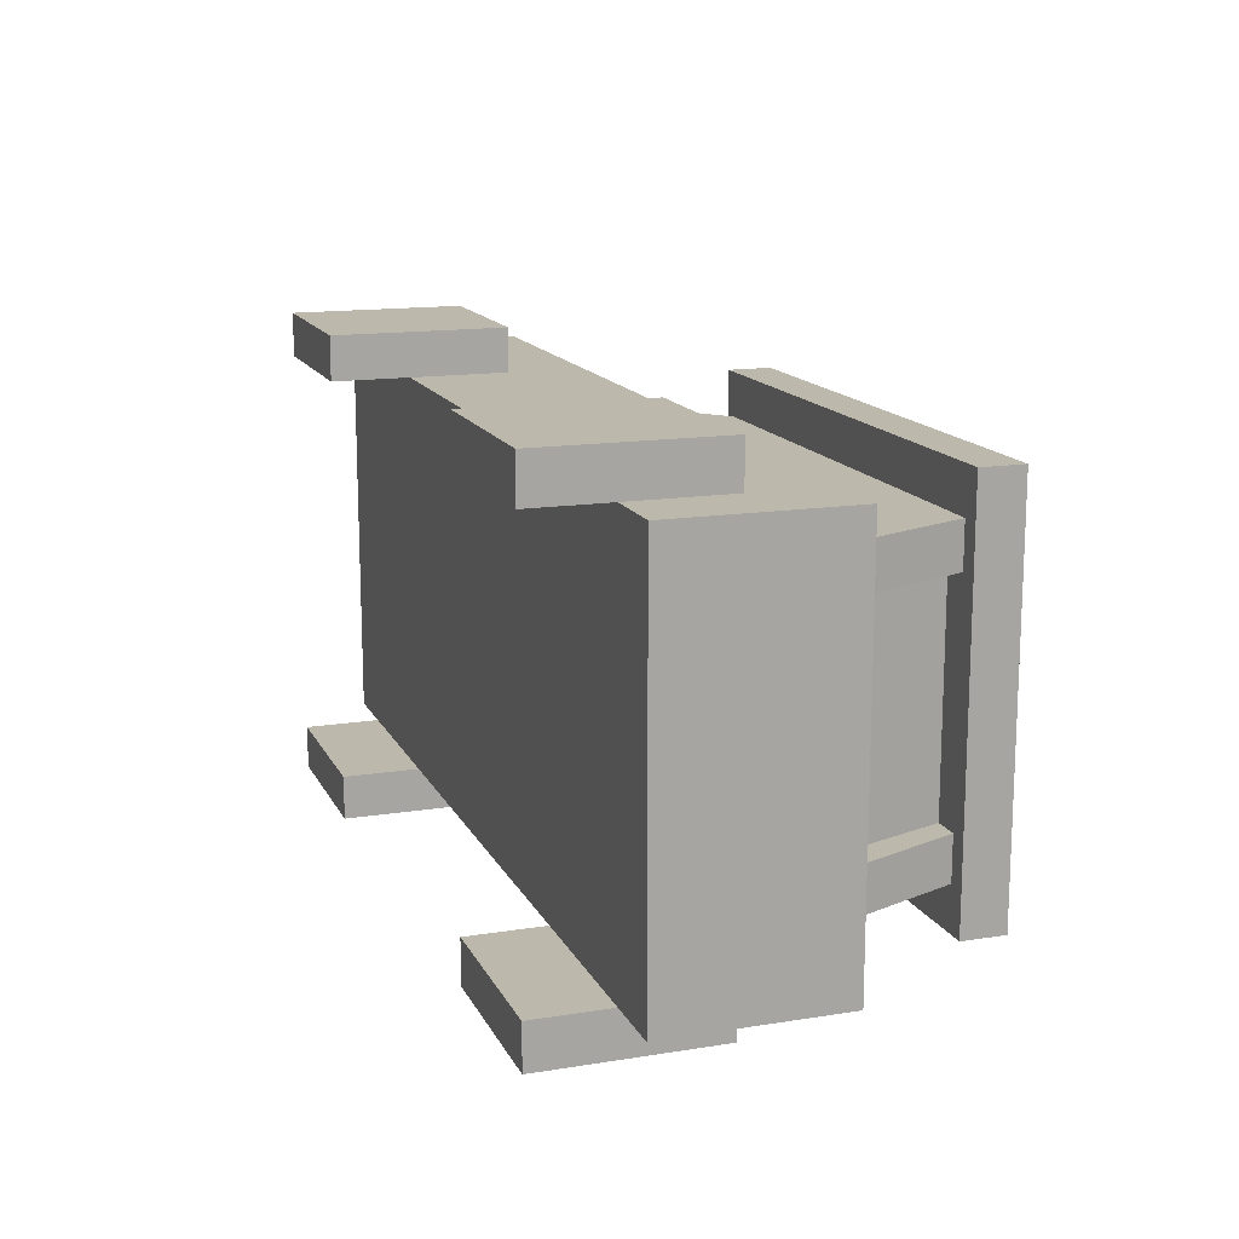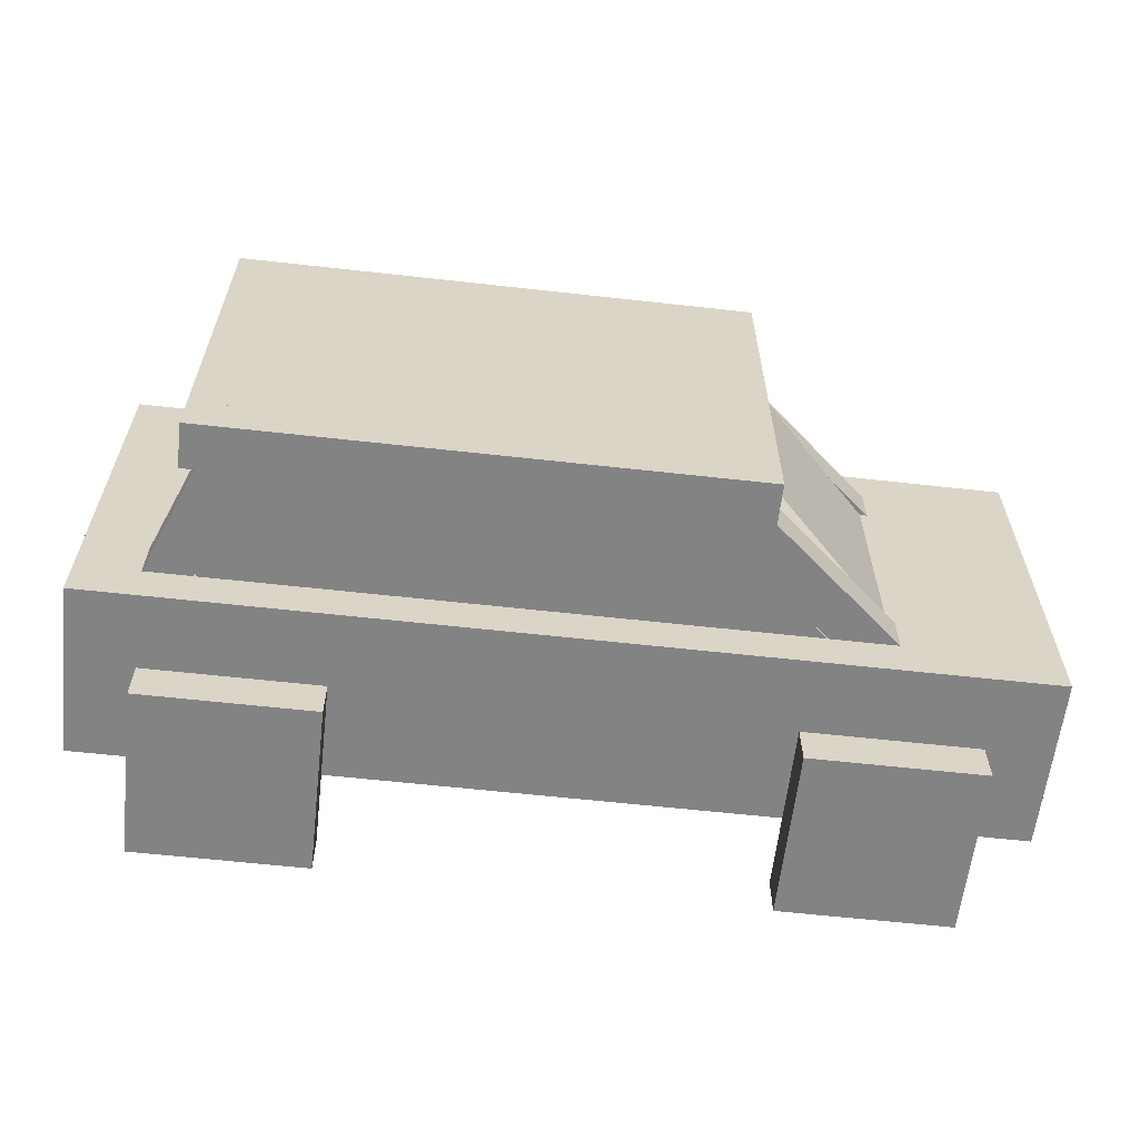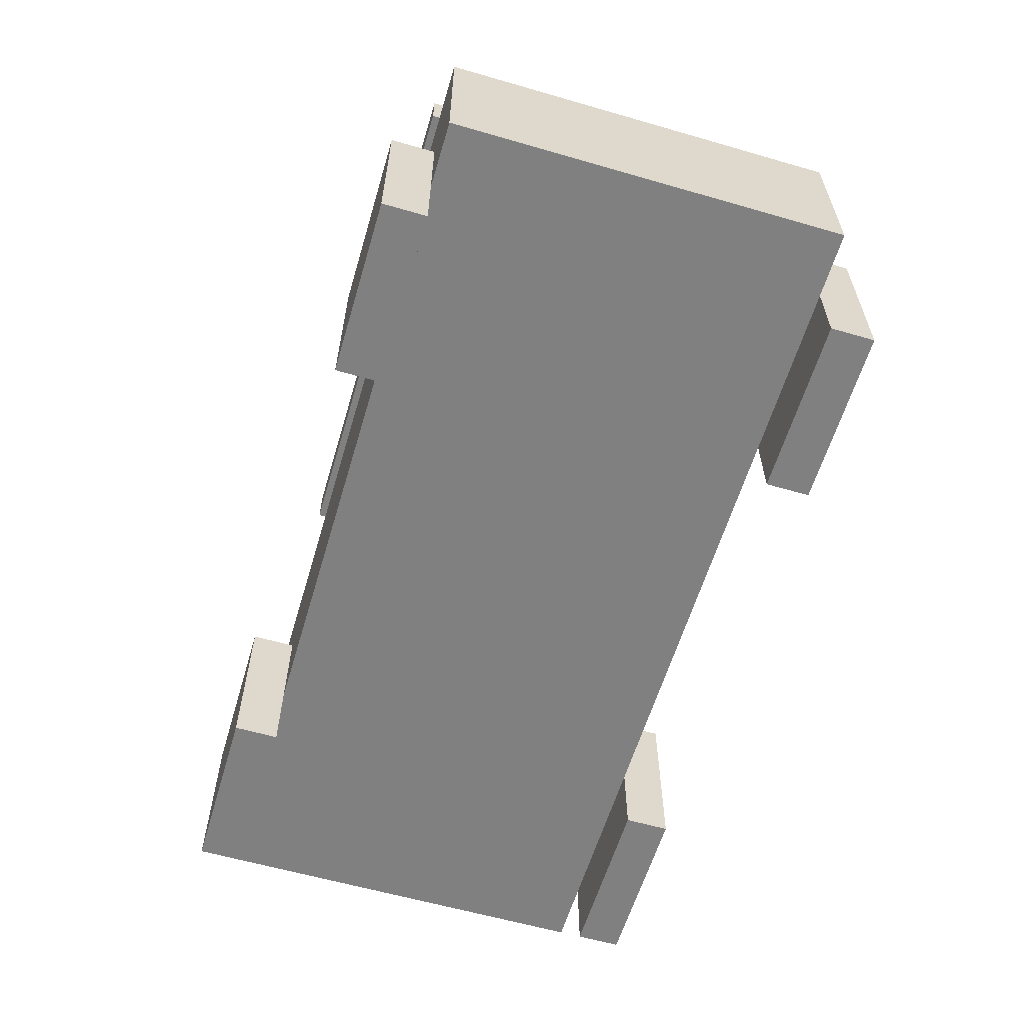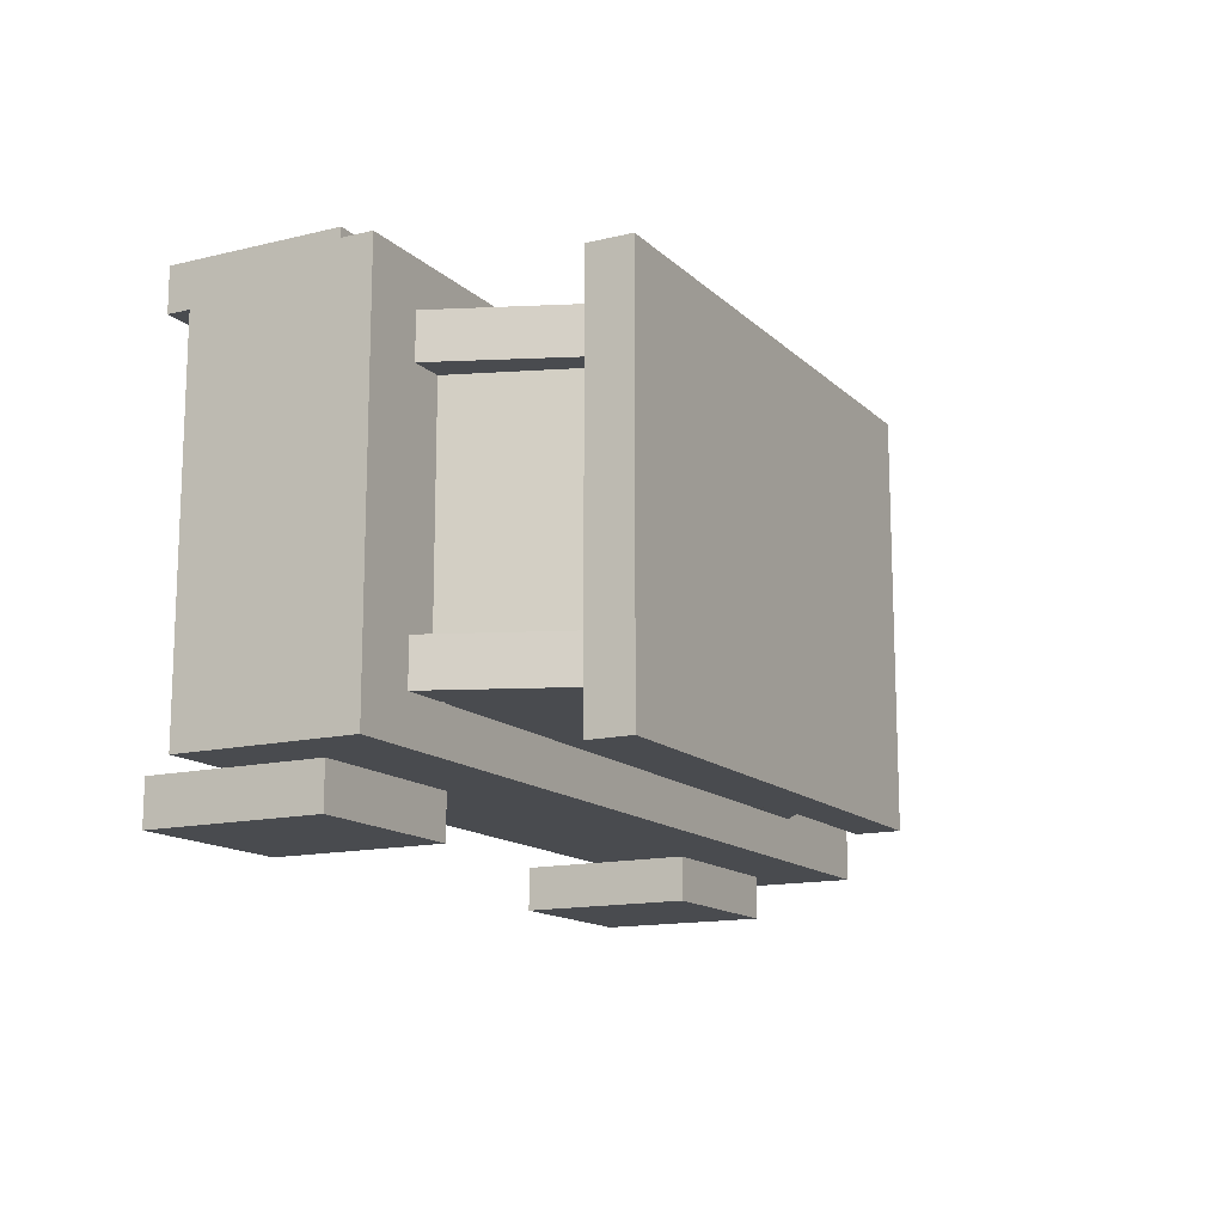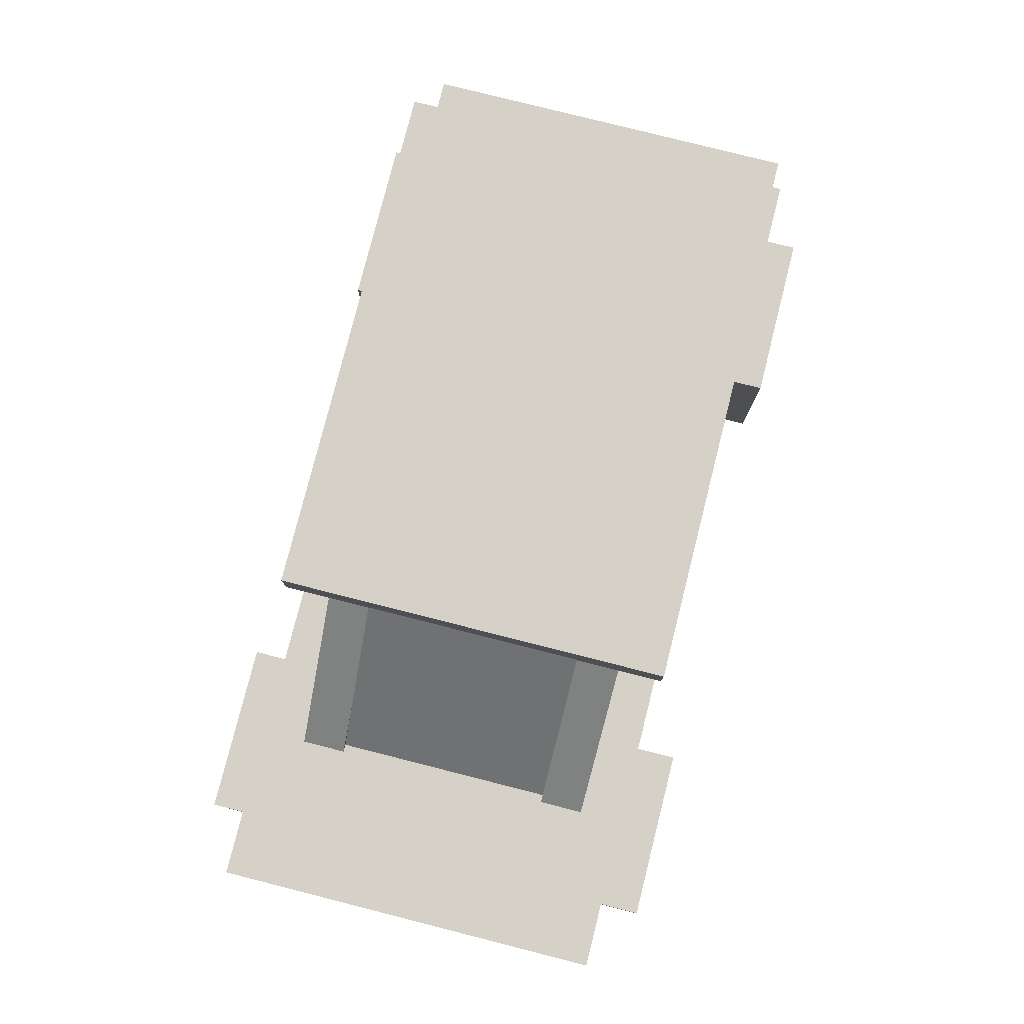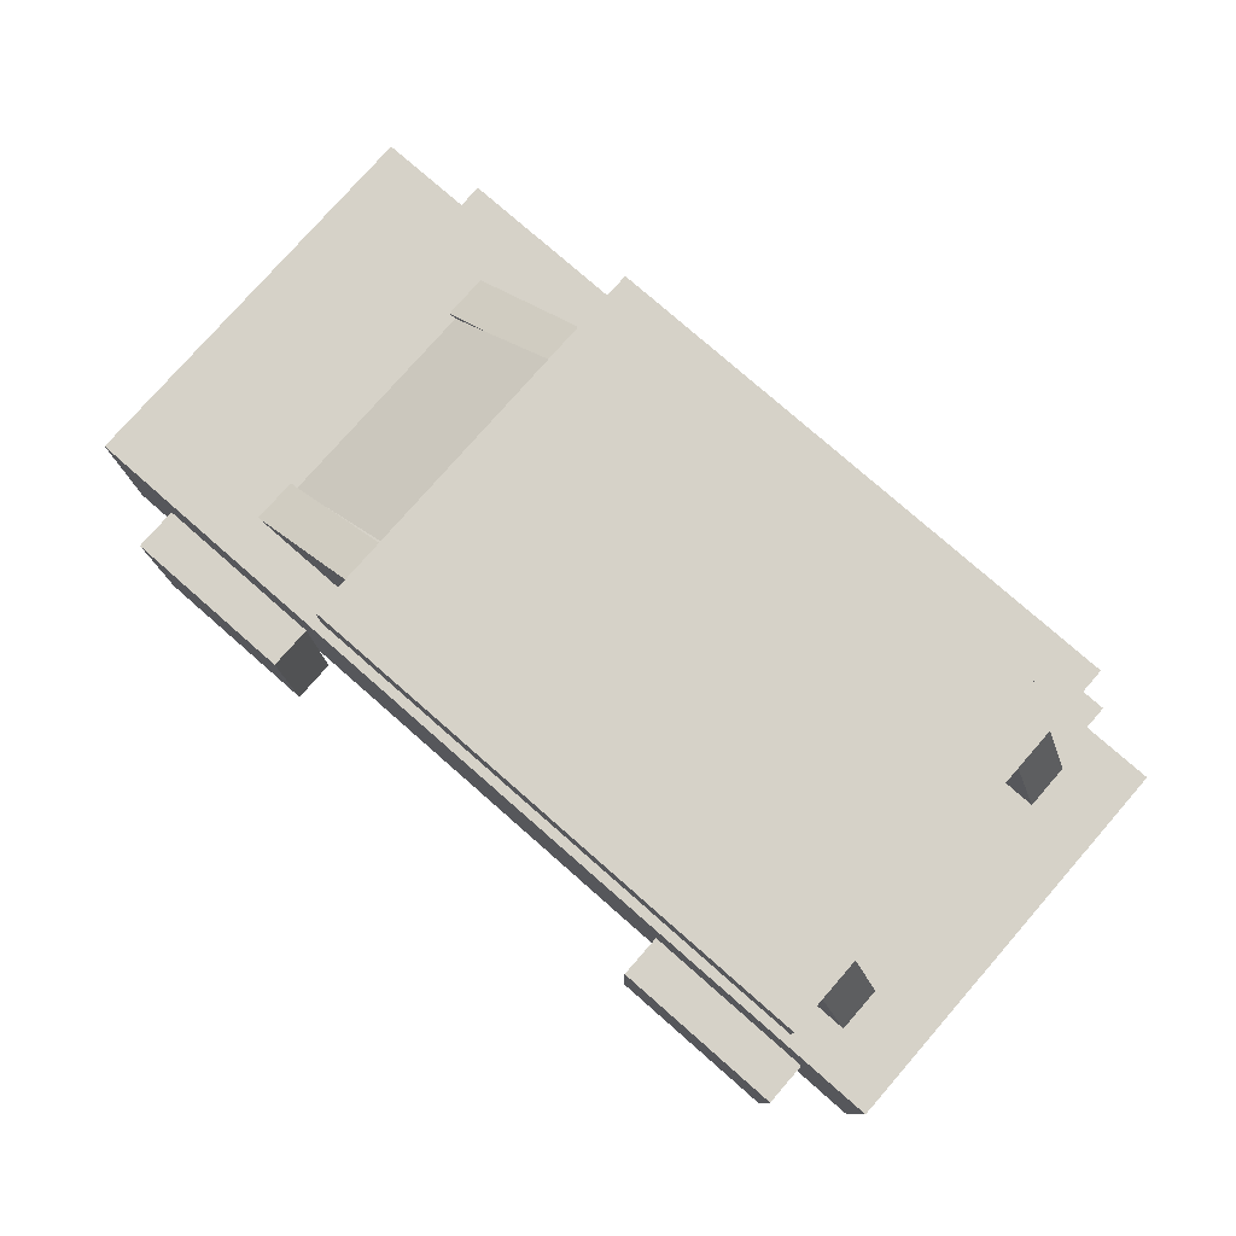
<metadata>
{"format":"obj","ext":"obj","renderer":"f3d","projection":"perspective","resolution":1024,"background":"white","views":[{"elev":14.7,"azim":71.0,"up":"+Z"},{"elev":-61.1,"azim":173.5,"up":"+Z"},{"elev":-60.2,"azim":73.5,"up":"+Y"},{"elev":-14.0,"azim":118.2,"up":"+Z"},{"elev":79.1,"azim":-75.8,"up":"+Y"},{"elev":78.1,"azim":41.2,"up":"+Y"}]}
</metadata>
<code>
o roda
v -0.2812 0.2031 -0.3125
v -0.2812 0.2031 -0.375
v -0.2812 -0.04688 -0.3125
v -0.2812 -0.04688 -0.375
v -0.5312 0.2031 -0.375
v -0.5312 0.2031 -0.3125
v -0.5312 -0.04688 -0.375
v -0.5312 -0.04688 -0.3125
f 4 7 5 2
f 3 4 2 1
f 8 3 1 6
f 7 8 6 5
f 6 1 2 5
f 7 4 3 8
o roda
v 0.5938 0.2031 0.3125
v 0.5938 0.2031 0.25
v 0.5938 -0.04688 0.3125
v 0.5938 -0.04688 0.25
v 0.3438 0.2031 0.25
v 0.3438 0.2031 0.3125
v 0.3438 -0.04688 0.25
v 0.3438 -0.04688 0.3125
f 12 15 13 10
f 11 12 10 9
f 16 11 9 14
f 15 16 14 13
f 14 9 10 13
f 15 12 11 16
o roda
v 0.5938 0.2031 -0.3125
v 0.5938 0.2031 -0.375
v 0.5938 -0.04688 -0.3125
v 0.5938 -0.04688 -0.375
v 0.3438 0.2031 -0.375
v 0.3438 0.2031 -0.3125
v 0.3438 -0.04688 -0.375
v 0.3438 -0.04688 -0.3125
f 20 23 21 18
f 19 20 18 17
f 24 19 17 22
f 23 24 22 21
f 22 17 18 21
f 23 20 19 24
o roda
v -0.2812 0.2031 0.3125
v -0.2812 0.2031 0.25
v -0.2812 -0.04688 0.3125
v -0.2812 -0.04688 0.25
v -0.5312 0.2031 0.25
v -0.5312 0.2031 0.3125
v -0.5312 -0.04688 0.25
v -0.5312 -0.04688 0.3125
f 28 31 29 26
f 27 28 26 25
f 32 27 25 30
f 31 32 30 29
f 30 25 26 29
f 31 28 27 32
o corpo
v 0.6875 0.3125 0.25
v 0.6875 0.3125 -0.3125
v 0.6875 0.0625 0.25
v 0.6875 0.0625 -0.3125
v -0.625 0.3125 -0.3125
v -0.625 0.3125 0.25
v -0.625 0.0625 -0.3125
v -0.625 0.0625 0.25
f 36 39 37 34
f 35 36 34 33
f 40 35 33 38
f 39 40 38 37
f 38 33 34 37
f 39 36 35 40
o barra frente
v -0.1299 0.5437 0.1875
v -0.1299 0.5437 0.125
v -0.08971 0.4958 0.1875
v -0.08971 0.4958 0.125
v -0.5608 0.1822 0.125
v -0.5608 0.1822 0.1875
v -0.5206 0.1343 0.125
v -0.5206 0.1343 0.1875
f 44 47 45 42
f 43 44 42 41
f 48 43 41 46
f 47 48 46 45
f 46 41 42 45
f 47 44 43 48
o barra frente
v -0.1299 0.5437 -0.1875
v -0.1299 0.5437 -0.25
v -0.08971 0.4958 -0.1875
v -0.08971 0.4958 -0.25
v -0.5608 0.1822 -0.25
v -0.5608 0.1822 -0.1875
v -0.5206 0.1343 -0.25
v -0.5206 0.1343 -0.1875
f 52 55 53 50
f 51 52 50 49
f 56 51 49 54
f 55 56 54 53
f 54 49 50 53
f 55 52 51 56
o barra tras
v 0.6253 0.2487 0.1875
v 0.6253 0.2487 0.125
v 0.5675 0.2248 0.1875
v 0.5675 0.2248 0.125
v 0.5057 0.5374 0.125
v 0.5057 0.5374 0.1875
v 0.4479 0.5135 0.125
v 0.4479 0.5135 0.1875
f 60 63 61 58
f 59 60 58 57
f 64 59 57 62
f 63 64 62 61
f 62 57 58 61
f 63 60 59 64
o barra tras
v 0.6253 0.2487 -0.1875
v 0.6253 0.2487 -0.25
v 0.5675 0.2248 -0.1875
v 0.5675 0.2248 -0.25
v 0.5057 0.5374 -0.25
v 0.5057 0.5374 -0.1875
v 0.4479 0.5135 -0.25
v 0.4479 0.5135 -0.1875
f 68 71 69 66
f 67 68 66 65
f 72 67 65 70
f 71 72 70 69
f 70 65 66 69
f 71 68 67 72
o parte de cima
v 0.5469 0.5625 0.25
v 0.5469 0.5625 -0.3125
v 0.5469 0.5 0.25
v 0.5469 0.5 -0.3125
v -0.2031 0.5625 -0.3125
v -0.2031 0.5625 0.25
v -0.2031 0.5 -0.3125
v -0.2031 0.5 0.25
f 76 79 77 74
f 75 76 74 73
f 80 75 73 78
f 79 80 78 77
f 78 73 74 77
f 79 76 75 80
o barra suporte
v 0.375 0.5 0.1875
v 0.375 0.5 0.125
v 0.375 0.1875 0.1875
v 0.375 0.1875 0.125
v 0.3125 0.5 0.125
v 0.3125 0.5 0.1875
v 0.3125 0.1875 0.125
v 0.3125 0.1875 0.1875
f 84 87 85 82
f 83 84 82 81
f 88 83 81 86
f 87 88 86 85
f 86 81 82 85
f 87 84 83 88
o barra suporte
v 0.375 0.5 -0.1875
v 0.375 0.5 -0.25
v 0.375 0.1875 -0.1875
v 0.375 0.1875 -0.25
v 0.3125 0.5 -0.25
v 0.3125 0.5 -0.1875
v 0.3125 0.1875 -0.25
v 0.3125 0.1875 -0.1875
f 92 95 93 90
f 91 92 90 89
f 96 91 89 94
f 95 96 94 93
f 94 89 90 93
f 95 92 91 96
o vidro
v 0.3125 0.5 0.1875
v 0.3125 0.5 0.1875
v 0.3125 0.1875 0.1875
v 0.3125 0.1875 0.1875
v -0.0625 0.5 0.1875
v -0.0625 0.5 0.1875
v -0.0625 0.1875 0.1875
v -0.0625 0.1875 0.1875
f 100 103 101 98
f 99 100 98 97
f 104 99 97 102
f 103 104 102 101
f 102 97 98 101
f 103 100 99 104
o vidro
v 0.3125 0.5 -0.25
v 0.3125 0.5 -0.25
v 0.3125 0.1875 -0.25
v 0.3125 0.1875 -0.25
v -0.0625 0.5 -0.25
v -0.0625 0.5 -0.25
v -0.0625 0.1875 -0.25
v -0.0625 0.1875 -0.25
f 108 111 109 106
f 107 108 106 105
f 112 107 105 110
f 111 112 110 109
f 110 105 106 109
f 111 108 107 112
o vidro inclinado
v 0.0615 0.3954 0.1875
v 0.0615 0.3954 0.1875
v -0.215 0.1421 0.1875
v -0.215 0.1421 0.1875
v -0.06517 0.5337 0.1875
v -0.06517 0.5337 0.1875
v -0.3417 0.2803 0.1875
v -0.3417 0.2803 0.1875
f 116 119 117 114
f 115 116 114 113
f 120 115 113 118
f 119 120 118 117
f 118 113 114 117
f 119 116 115 120
o vidro inclinado
v 0.0615 0.3954 -0.25
v 0.0615 0.3954 -0.25
v -0.215 0.1421 -0.25
v -0.215 0.1421 -0.25
v -0.06517 0.5337 -0.25
v -0.06517 0.5337 -0.25
v -0.3417 0.2803 -0.25
v -0.3417 0.2803 -0.25
f 124 127 125 122
f 123 124 122 121
f 128 123 121 126
f 127 128 126 125
f 126 121 122 125
f 127 124 123 128
o vidro
v 0.4993 0.5631 0.1875
v 0.4993 0.5631 0.1875
v 0.5511 0.1287 0.1875
v 0.5511 0.1287 0.1875
v 0.3132 0.5409 0.1875
v 0.3132 0.5409 0.1875
v 0.365 0.1065 0.1875
v 0.365 0.1065 0.1875
f 132 135 133 130
f 131 132 130 129
f 136 131 129 134
f 135 136 134 133
f 134 129 130 133
f 135 132 131 136
o vidro
v 0.4993 0.5631 -0.25
v 0.4993 0.5631 -0.25
v 0.5511 0.1287 -0.25
v 0.5511 0.1287 -0.25
v 0.3132 0.5409 -0.25
v 0.3132 0.5409 -0.25
v 0.365 0.1065 -0.25
v 0.365 0.1065 -0.25
f 140 143 141 138
f 139 140 138 137
f 144 139 137 142
f 143 144 142 141
f 142 137 138 141
f 143 140 139 144
o vidro
v 0.4804 0.5074 0.125
v 0.4804 0.5074 -0.1875
v 0.5873 0.2138 0.125
v 0.5873 0.2138 -0.1875
v 0.4804 0.5074 -0.1875
v 0.4804 0.5074 0.125
v 0.5873 0.2138 -0.1875
v 0.5873 0.2138 0.125
f 148 151 149 146
f 147 148 146 145
f 152 147 145 150
f 151 152 150 149
f 150 145 146 149
f 151 148 147 152
o vidro
v -0.1768 0.5303 0.125
v -0.1768 0.5303 -0.1875
v -0.3977 0.3094 0.125
v -0.3977 0.3094 -0.1875
v -0.1768 0.5303 -0.1875
v -0.1768 0.5303 0.125
v -0.3977 0.3094 -0.1875
v -0.3977 0.3094 0.125
f 156 159 157 154
f 155 156 154 153
f 160 155 153 158
f 159 160 158 157
f 158 153 154 157
f 159 156 155 160

</code>
